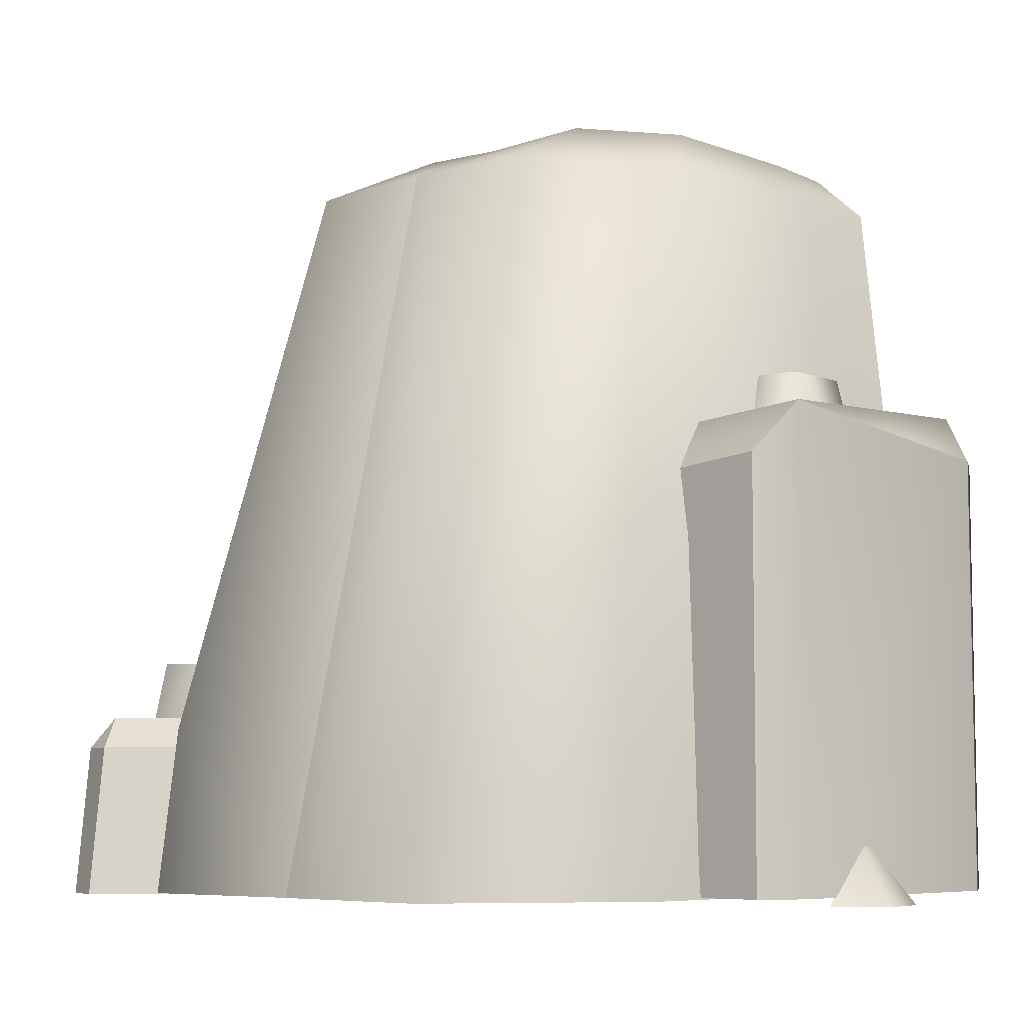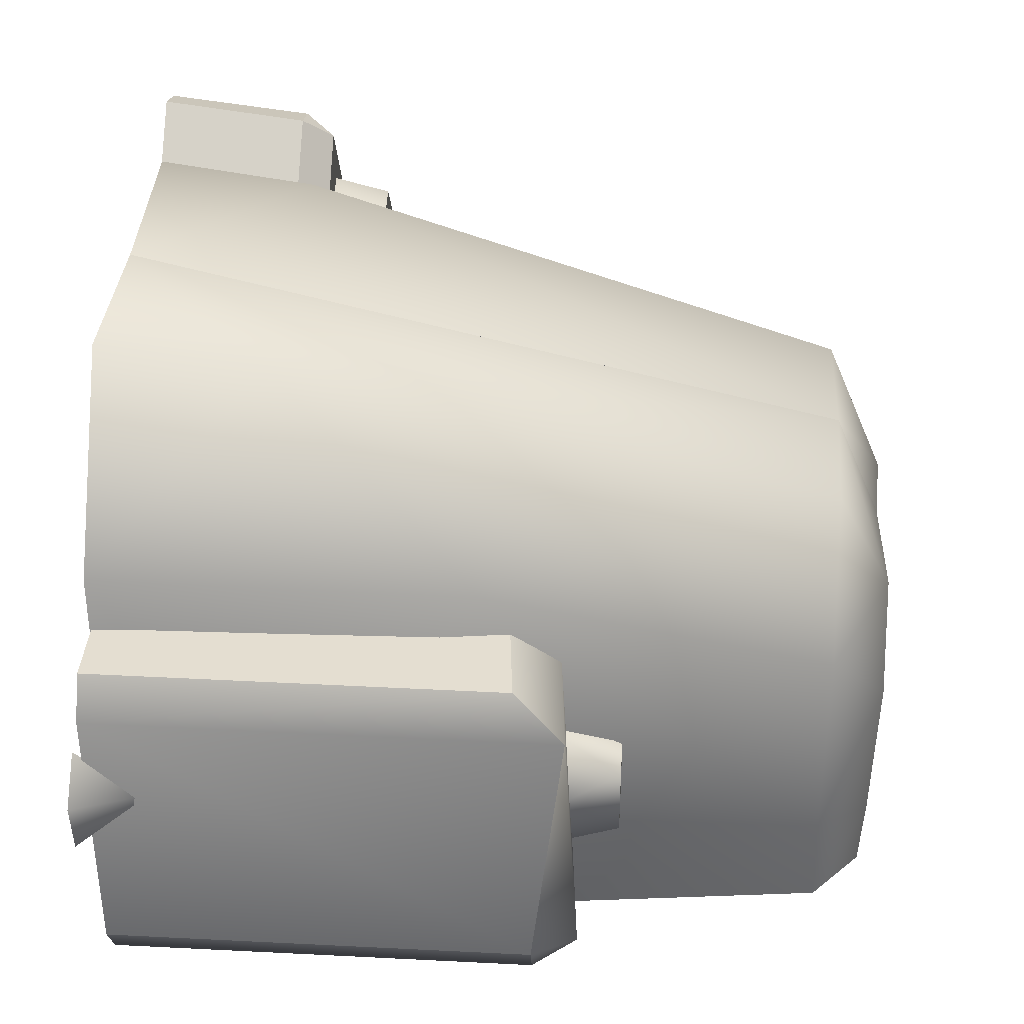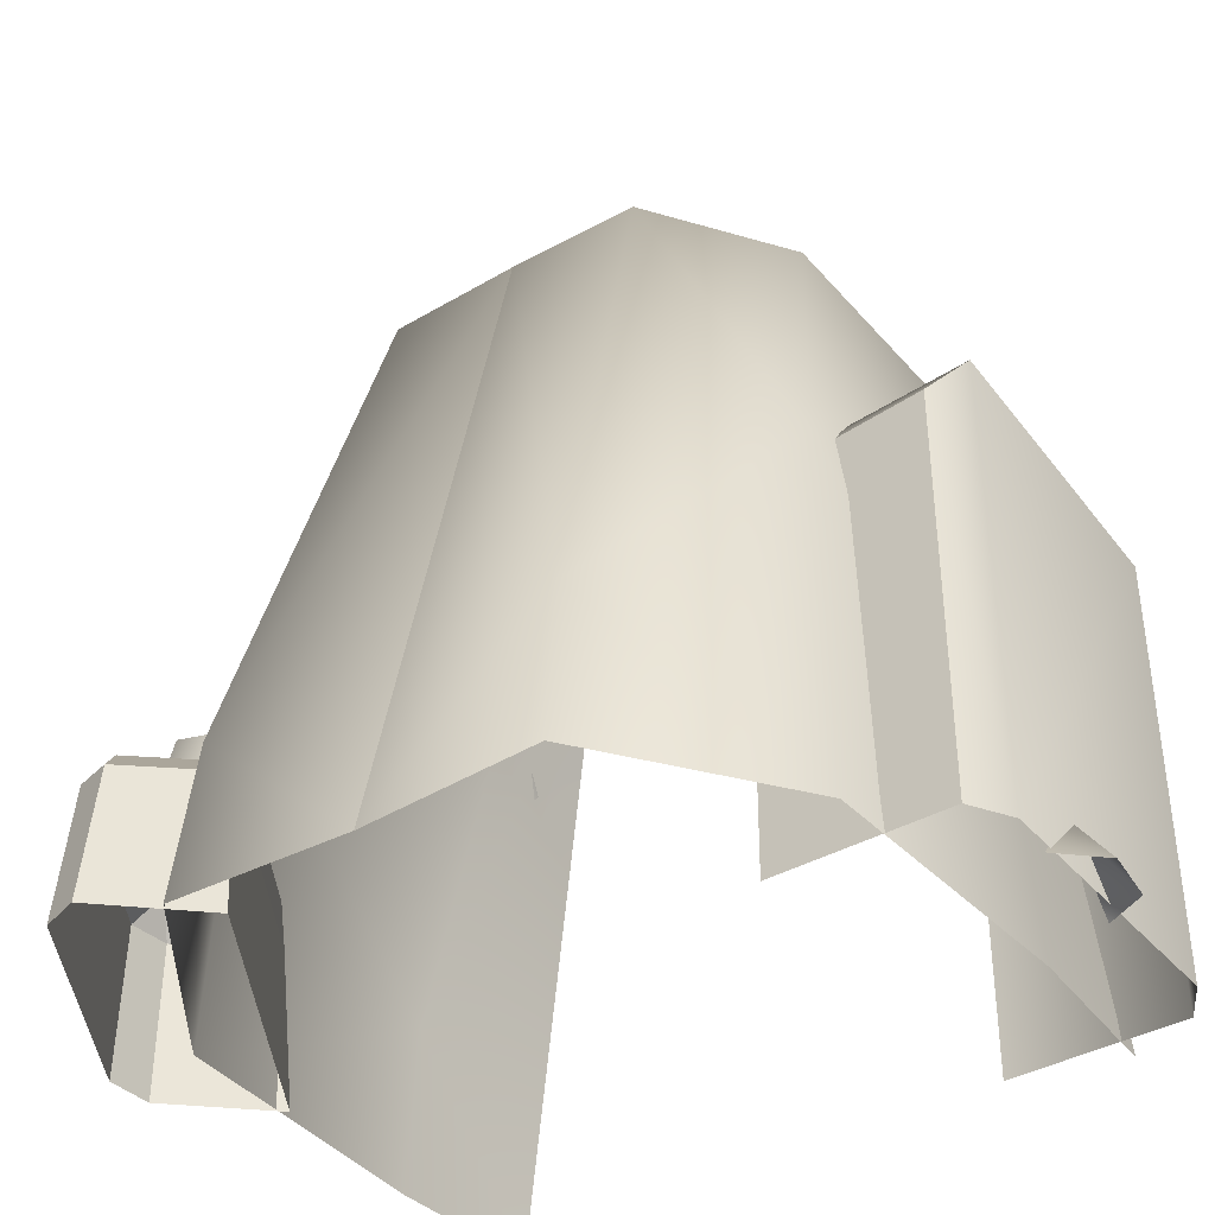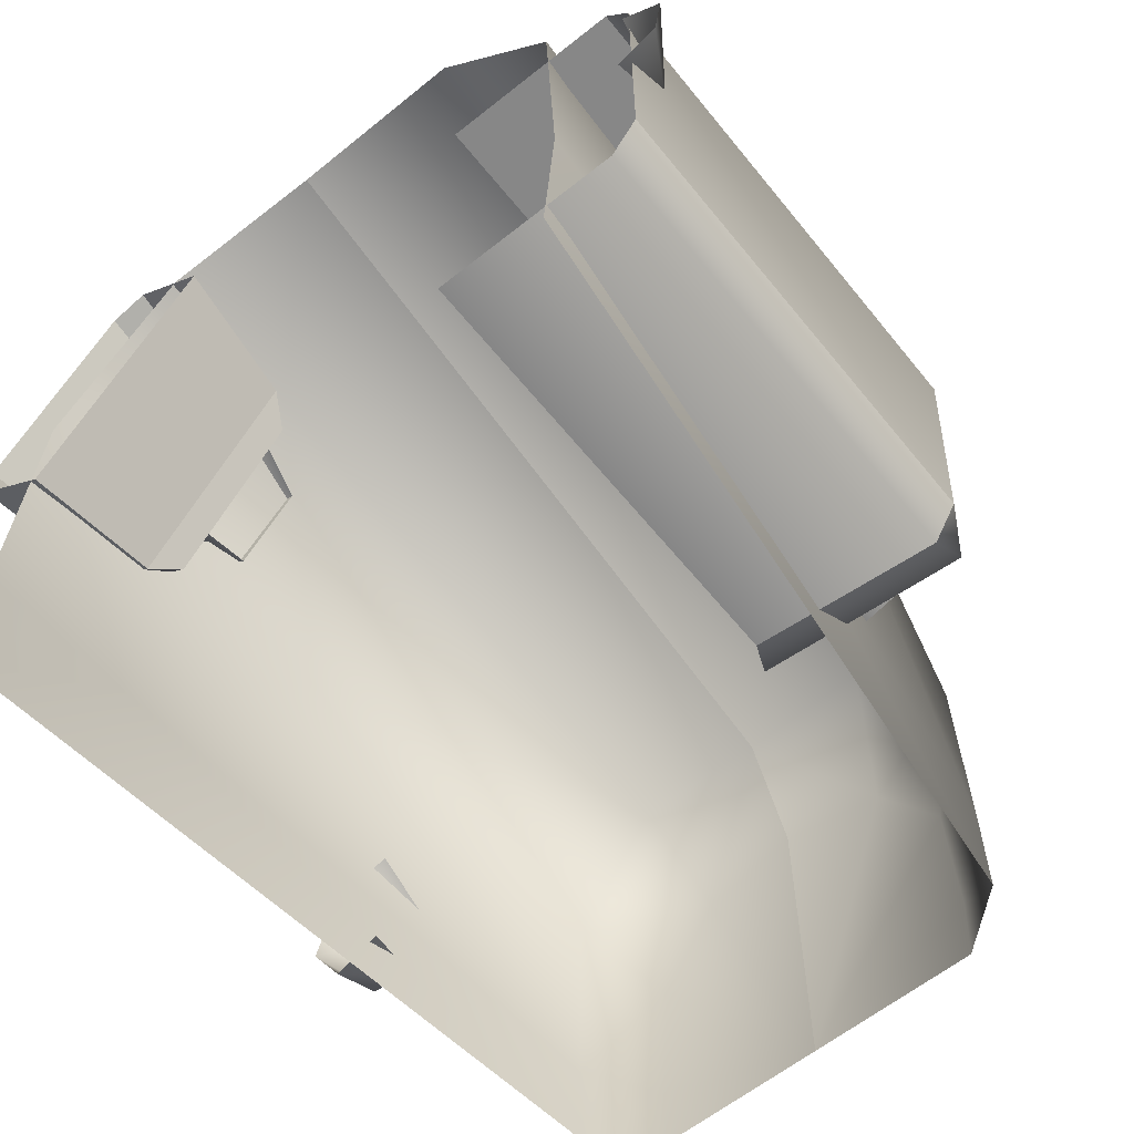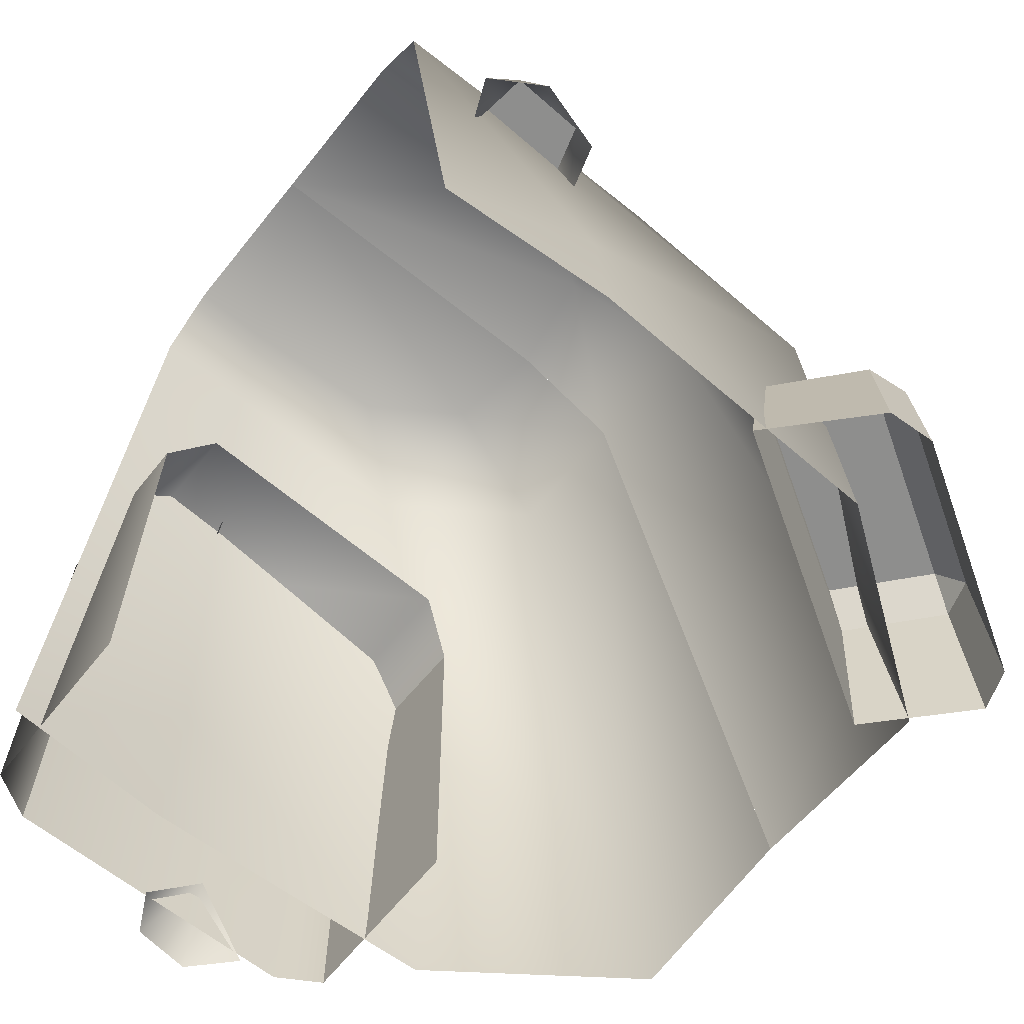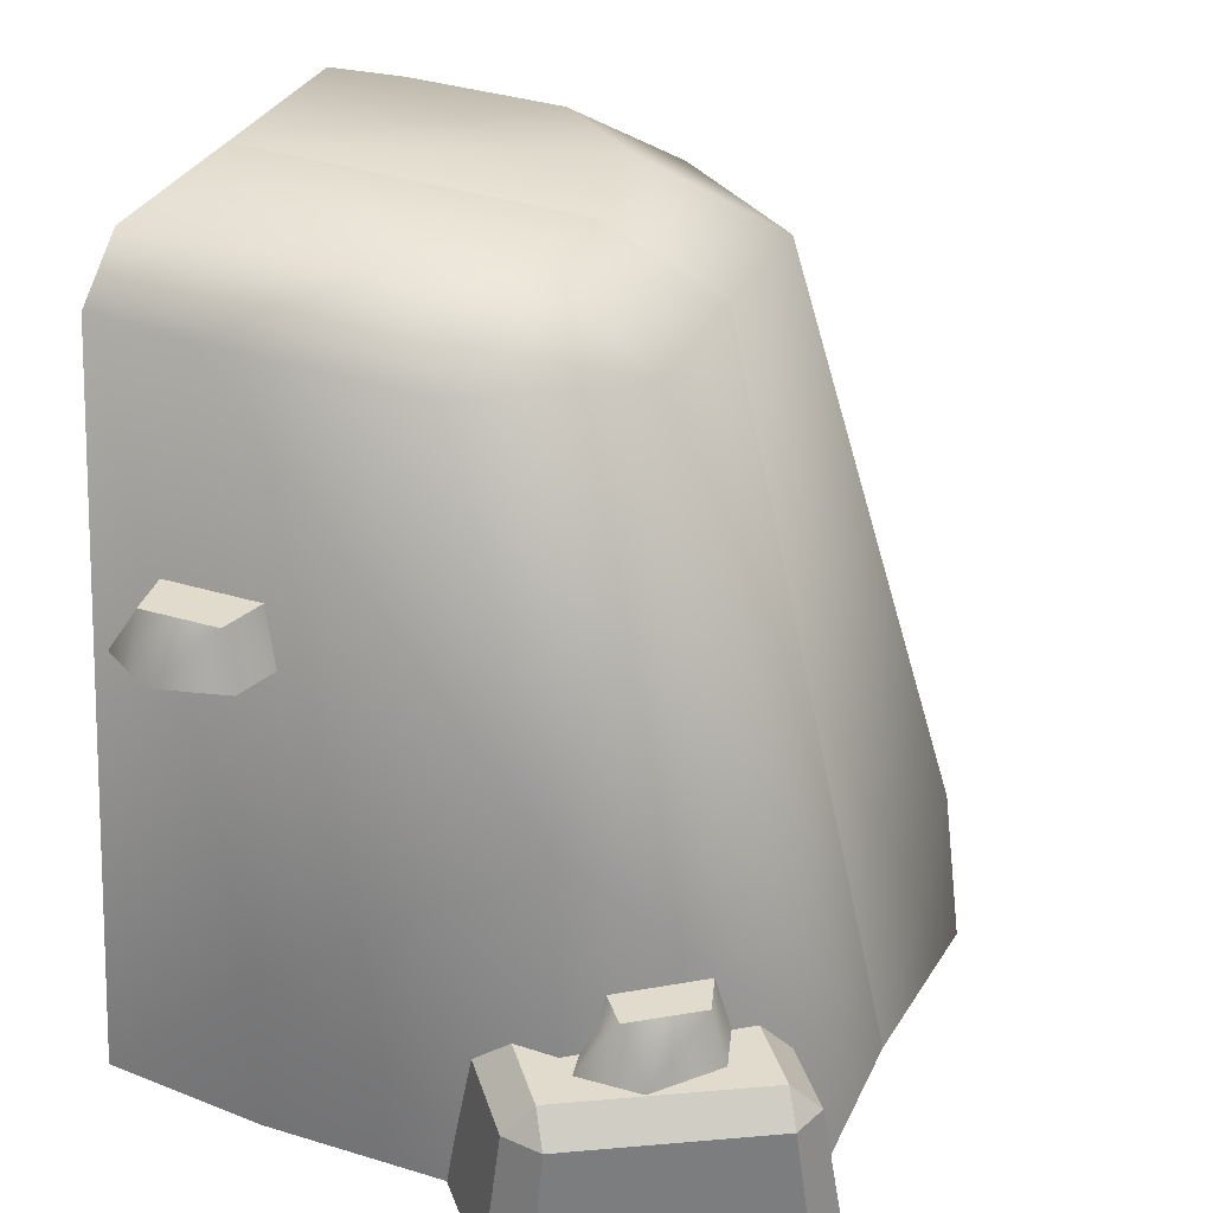
<metadata>
{"format":"obj","ext":"obj","renderer":"f3d","projection":"perspective","resolution":1024,"background":"white","views":[{"elev":-6.5,"azim":43.1,"up":"+Y"},{"elev":36.7,"azim":93.9,"up":"+Z"},{"elev":-38.9,"azim":35.6,"up":"+Y"},{"elev":-61.9,"azim":38.9,"up":"+Z"},{"elev":-64.8,"azim":-128.7,"up":"+Y"},{"elev":33.8,"azim":-65.2,"up":"+Y"}]}
</metadata>
<code>
g wall2_corner1
v -0.3591 0.1871 0.3376
v -0.3336 0.2265 0.3175
v -0.3136 0.1871 0.3502
v -0.4939 0.1871 0.05623
v -0.4739 0.2265 0.08892
v -0.4994 0.1871 0.109
v 0.3907 0.5971 -0.1539
v 0.3324 0.5971 -0.1785
v 0.3426 0.6708 -0.1954
v 0.4004 0.6708 -0.2032
v 0.4334 0.5971 -0.2249
v 0.3957 0.6708 -0.3017
v 0.4058 0.5971 -0.3186
v 0.3311 0.5971 -0.3405
v 0.3376 0.6708 -0.3183
v 0.3957 0.6708 -0.3017
v 0.4004 0.6708 -0.2032
v 0.3426 0.6708 -0.1954
v 0.3376 0.6708 -0.3183
v 0.5236 -0.008672 -0.0932
v 0.5141 0.07831 -0.1692
v 0.5752 -0.008672 -0.1428
v 0.5657 -0.008672 -0.2143
v 0.5141 -0.008672 -0.2407
v -0.3951 0.599 -0.4465
v -0.3368 0.599 -0.4219
v -0.347 0.6727 -0.405
v -0.4048 0.6727 -0.3972
v -0.4378 0.599 -0.3755
v -0.4001 0.6727 -0.2987
v -0.4103 0.599 -0.2818
v -0.3355 0.599 -0.2599
v -0.342 0.6727 -0.2822
v -0.347 0.6727 -0.405
v -0.342 0.6727 -0.2822
v -0.4001 0.6727 -0.2987
v -0.4048 0.6727 -0.3972
v -0.3551 0.3011 0.111
v -0.398 0.3011 0.1506
v -0.3564 0.2273 0.09141
v -0.4183 0.2273 0.1047
v -0.4125 0.2273 0.1873
v -0.3376 0.3011 0.2286
v -0.3363 0.2273 0.2482
v -0.2805 0.3011 0.2088
v -0.2624 0.2273 0.2233
v -0.3376 0.3011 0.2286
v -0.398 0.3011 0.1506
v -0.3551 0.3011 0.111
v -0.2805 0.3011 0.2088
v 0.2377 0.5809 -0.04608
v 0.2377 0.601 -0.4163
v 0.4927 0.6216 -0.4134
v 0.5243 0.6024 -0.04304
v 0.5243 0.5624 -0.4133
v 0.4929 0.5624 -0.4666
v 0.2666 0.5417 -0.4695
v 0.2377 0.601 -0.4163
v 0.4929 0.5365 0.009478
v 0.2377 0.5809 -0.04608
v 0.2666 0.5159 0.006571
v 0.5243 0.5624 -0.4133
v 0.5246 0.00227 -0.4149
v 0.5246 0.002269 -0.04331
v 0.5243 0.6024 -0.04304
v 0.4929 0.5365 0.009478
v 0.4931 0.002269 0.009823
v 0.2666 0.5417 -0.4695
v 0.266 0.00227 -0.4681
v 0.4931 0.00227 -0.4681
v 0.4929 0.5624 -0.4666
v 0.5246 0.00227 -0.4149
v 0.5243 0.5624 -0.4133
v 0.2666 0.5159 0.006571
v 0.4929 0.5365 0.009478
v 0.4931 0.002269 0.009823
v 0.266 0.002269 0.009823
v -0.2344 0.2265 0.2311
v -0.3336 0.2265 0.3175
v -0.4739 0.2265 0.08892
v -0.3746 0.2265 0.00245
v -0.3591 0.1871 0.3376
v -0.3531 -0.001601 0.3623
v -0.5151 -0.001601 0.09835
v -0.4994 0.1871 0.109
v -0.4939 0.1871 0.05623
v -0.5117 -0.001601 0.03909
v -0.3999 -0.0016 -0.06566
v -0.3947 0.1871 -0.03023
v -0.3035 -0.001601 0.3786
v -0.3136 0.1871 0.3502
v -0.2144 0.1871 0.2637
v -0.1917 -0.001601 0.2738
v -0.3336 0.2265 0.3175
v -0.4994 0.1871 0.109
v -0.4739 0.2265 0.08892
v -0.3591 0.1871 0.3376
v -0.4939 0.1871 0.05623
v -0.3947 0.1871 -0.03023
v -0.3746 0.2265 0.00245
v -0.4739 0.2265 0.08892
v -0.2144 0.1871 0.2637
v -0.2344 0.2265 0.2311
v -0.3746 0.2265 0.00245
v -0.3947 0.1871 -0.03023
v -0.2144 0.1871 0.2637
v -0.3136 0.1871 0.3502
v -0.3336 0.2265 0.3175
v -0.2344 0.2265 0.2311
v -0.4939 0.1871 0.05623
v -0.4994 0.1871 0.109
v -0.5151 -0.001601 0.09835
v -0.5117 -0.001601 0.03909
v -0.3136 0.1871 0.3502
v -0.3035 -0.001601 0.3786
v -0.3531 -0.001601 0.3623
v -0.3591 0.1871 0.3376
v -0.3947 0.1871 -0.03023
v -0.1917 -0.001601 0.2738
v -0.2144 0.1871 0.2637
v -0.3999 -0.0016 -0.06566
v 0.2228 1.007 -0.5035
v 0.2974 0.9431 -0.5035
v 0.226 1.012 -0.4025
v 3.073e-07 1.007 -0.5035
v 0.2171 1.018 -0.1988
v 0.2995 0.9398 -0.3735
v 0.2979 0.9396 -0.08794
v 0.3896 0.4875 0.07256
v 0.4055 0.2106 -0.2897
v 0.4072 2.26e-06 -0.5035
v 0.4054 2.172e-07 0.08585
v 0.4205 2.96e-07 -0.2897
v 6.146e-07 9.084e-08 0.3111
v 0.2281 0.2106 0.2968
v 0.2343 1.91e-07 0.3219
v 0.4054 2.172e-07 0.08585
v 0.3896 0.4875 0.07256
v 9.219e-07 0.9431 0.09136
v 0.1766 0.9396 0.09071
v 0.2979 0.9396 -0.08794
v 0.1361 1.018 -0.07564
v 6.146e-07 1.007 -0.05782
v 0.2171 1.018 -0.1988
v 3.073e-07 1.007 -0.5035
v -0.2228 1.007 -0.5035
v -0.226 1.012 -0.4025
v -0.2974 0.9431 -0.5035
v -3.073e-07 1.007 -0.5035
v -0.2171 1.018 -0.1988
v -0.2995 0.9398 -0.3735
v -0.2979 0.9396 -0.08794
v -0.3896 0.4875 0.07256
v -0.4055 0.2106 -0.2897
v -0.4072 2.178e-06 -0.5035
v -0.4054 1.356e-07 0.08585
v -0.4205 2.143e-07 -0.2897
v -6.146e-07 9.21e-09 0.3111
v -0.2343 1.094e-07 0.3219
v -0.2281 0.2106 0.2968
v -0.4054 1.356e-07 0.08585
v -0.3896 0.4875 0.07256
v -9.219e-07 0.9431 0.09136
v -0.1766 0.9396 0.09071
v -0.2979 0.9396 -0.08794
v -0.1361 1.018 -0.07564
v -6.146e-07 1.007 -0.05782
v -0.2171 1.018 -0.1988
v -3.073e-07 1.007 -0.5035
g wall2_corner1_0
f 3 2 1
f 6 5 4
f 9 8 7
f 7 10 9
f 11 10 7
f 10 11 12
f 13 12 11
f 12 13 14
f 14 15 12
f 18 17 16
f 16 19 18
f 22 21 20
f 23 21 22
f 24 21 23
f 27 26 25
f 25 28 27
f 29 28 25
f 28 29 30
f 31 30 29
f 30 31 32
f 32 33 30
f 36 35 34
f 34 37 36
f 40 39 38
f 41 39 40
f 42 39 41
f 39 42 43
f 44 43 42
f 43 44 45
f 46 45 44
f 49 48 47
f 47 50 49
f 53 52 51
f 51 54 53
f 55 53 54
f 53 55 56
f 57 53 56
f 53 57 58
f 60 59 54
f 59 60 61
f 64 63 62
f 65 64 62
f 64 65 66
f 66 67 64
f 70 69 68
f 70 68 71
f 72 70 71
f 72 71 73
f 76 75 74
f 74 77 76
f 80 79 78
f 78 81 80
f 84 83 82
f 82 85 84
f 88 87 86
f 86 89 88
f 92 91 90
f 90 93 92
f 96 95 94
f 95 97 94
f 100 99 98
f 98 101 100
f 104 103 102
f 102 105 104
f 108 107 106
f 106 109 108
f 112 111 110
f 110 113 112
f 116 115 114
f 114 117 116
f 120 119 118
f 119 121 118
f 124 123 122
f 122 125 124
f 124 125 126
f 126 127 124
f 123 124 127
f 127 126 128
f 127 128 129
f 123 127 130
f 127 129 130
f 123 130 131
f 130 129 132
f 131 130 133
f 132 133 130
f 136 135 134
f 135 136 137
f 137 138 135
f 134 135 139
f 135 138 140
f 140 139 135
f 141 140 138
f 139 140 142
f 142 140 141
f 142 143 139
f 141 144 142
f 143 142 145
f 145 142 144
f 148 147 146
f 149 146 147
f 149 147 150
f 147 151 150
f 151 147 148
f 152 150 151
f 153 152 151
f 151 148 154
f 154 153 151
f 155 154 148
f 156 153 154
f 154 155 157
f 154 157 156
f 160 159 158
f 161 159 160
f 160 162 161
f 160 158 163
f 160 164 162
f 160 163 164
f 162 164 165
f 166 164 163
f 165 164 166
f 163 167 166
f 166 168 165
f 166 167 169
f 166 169 168

</code>
